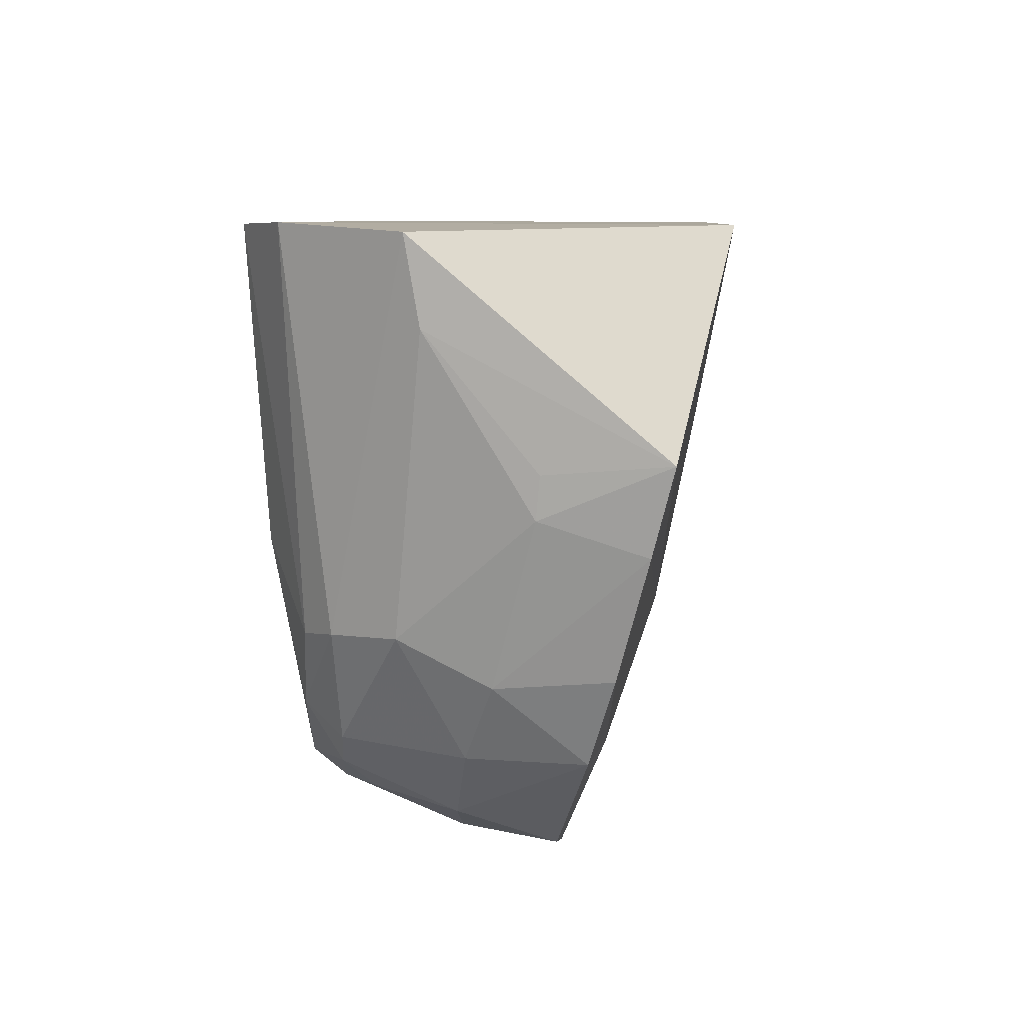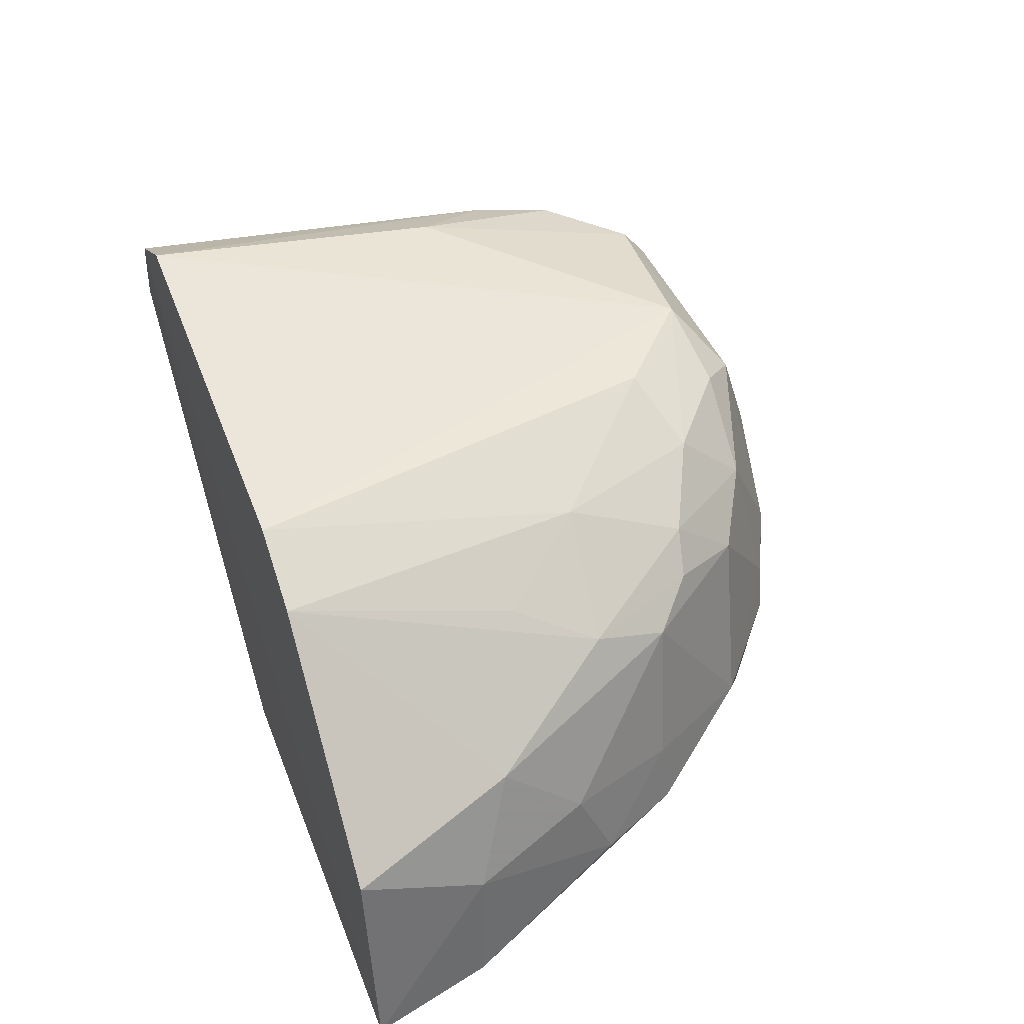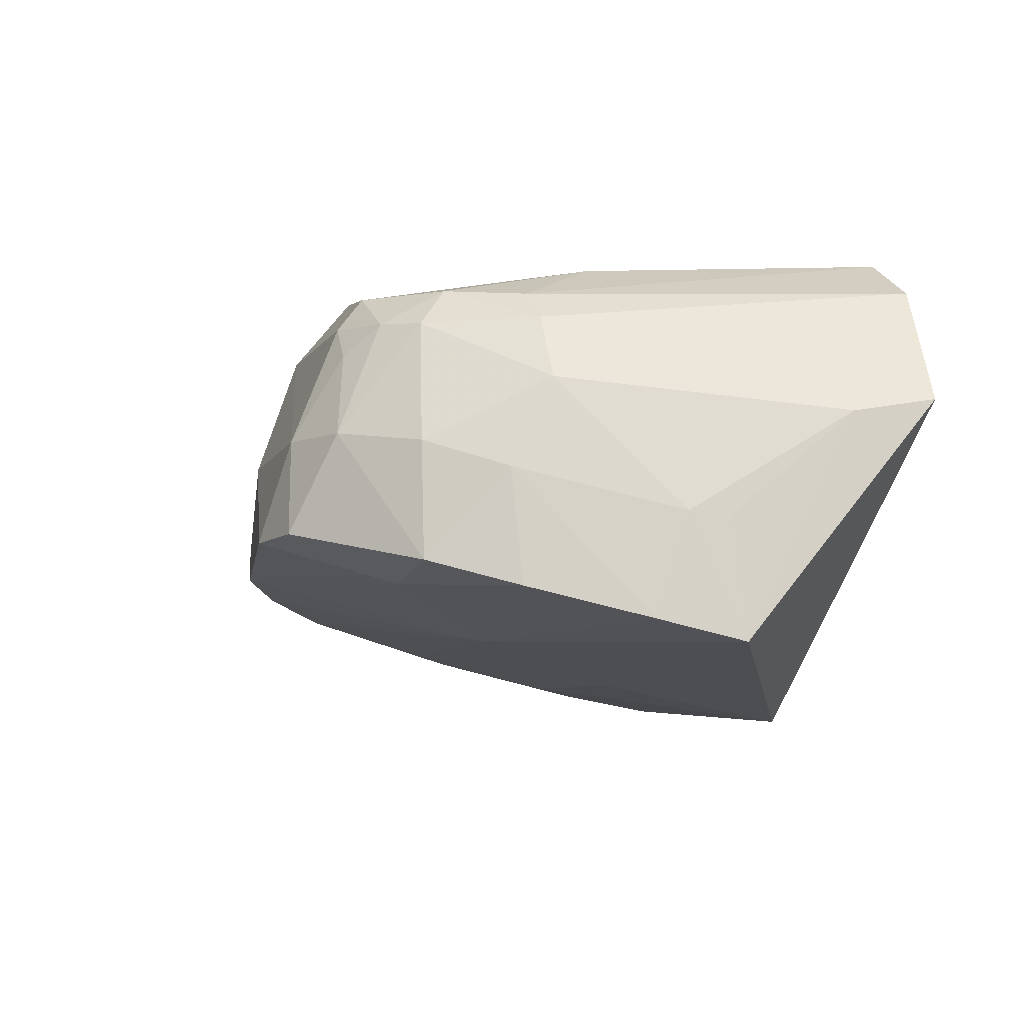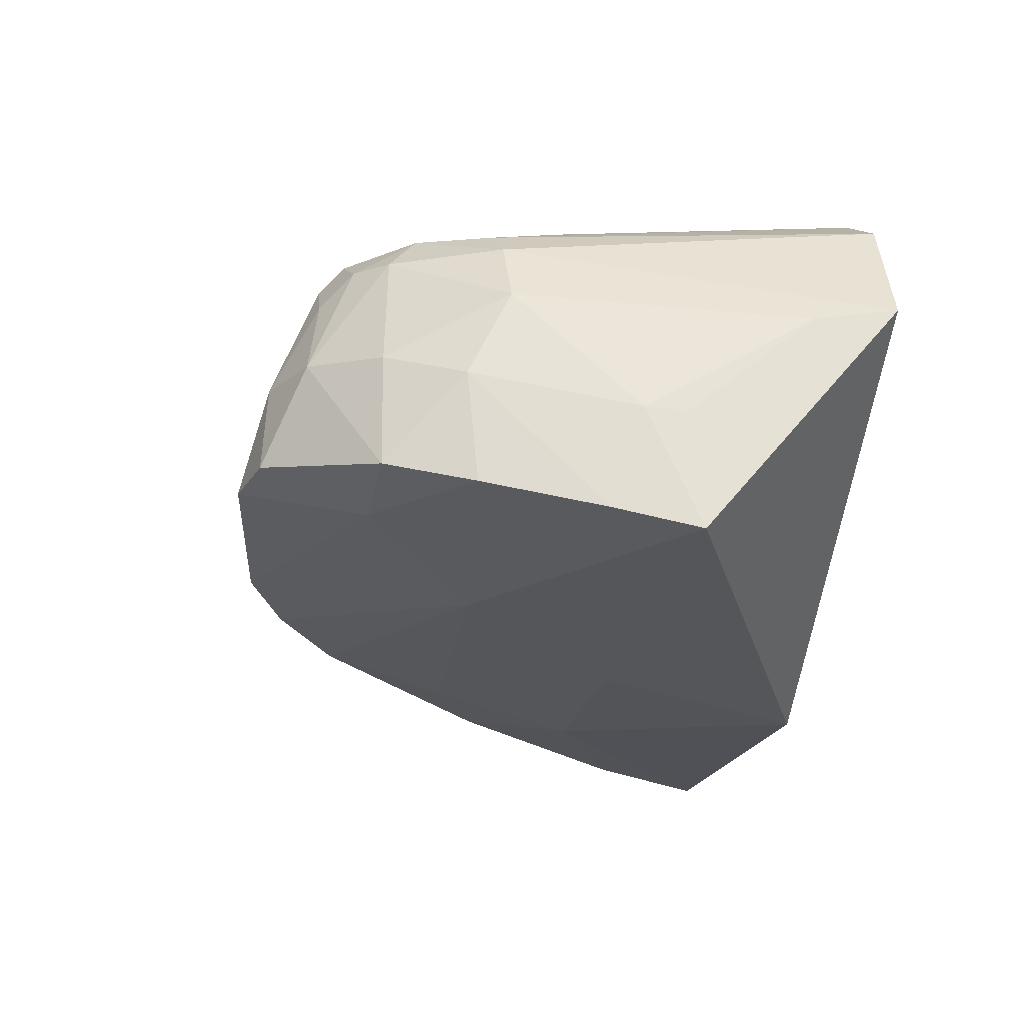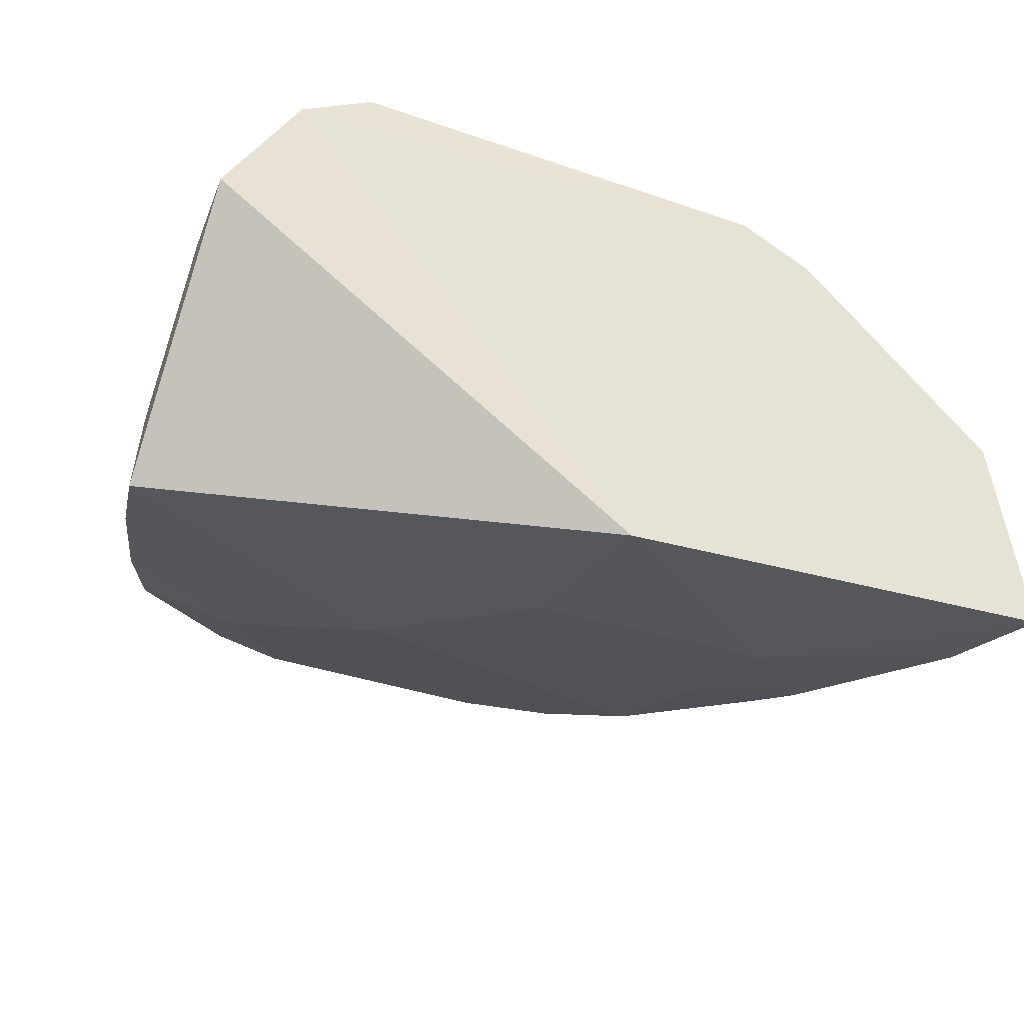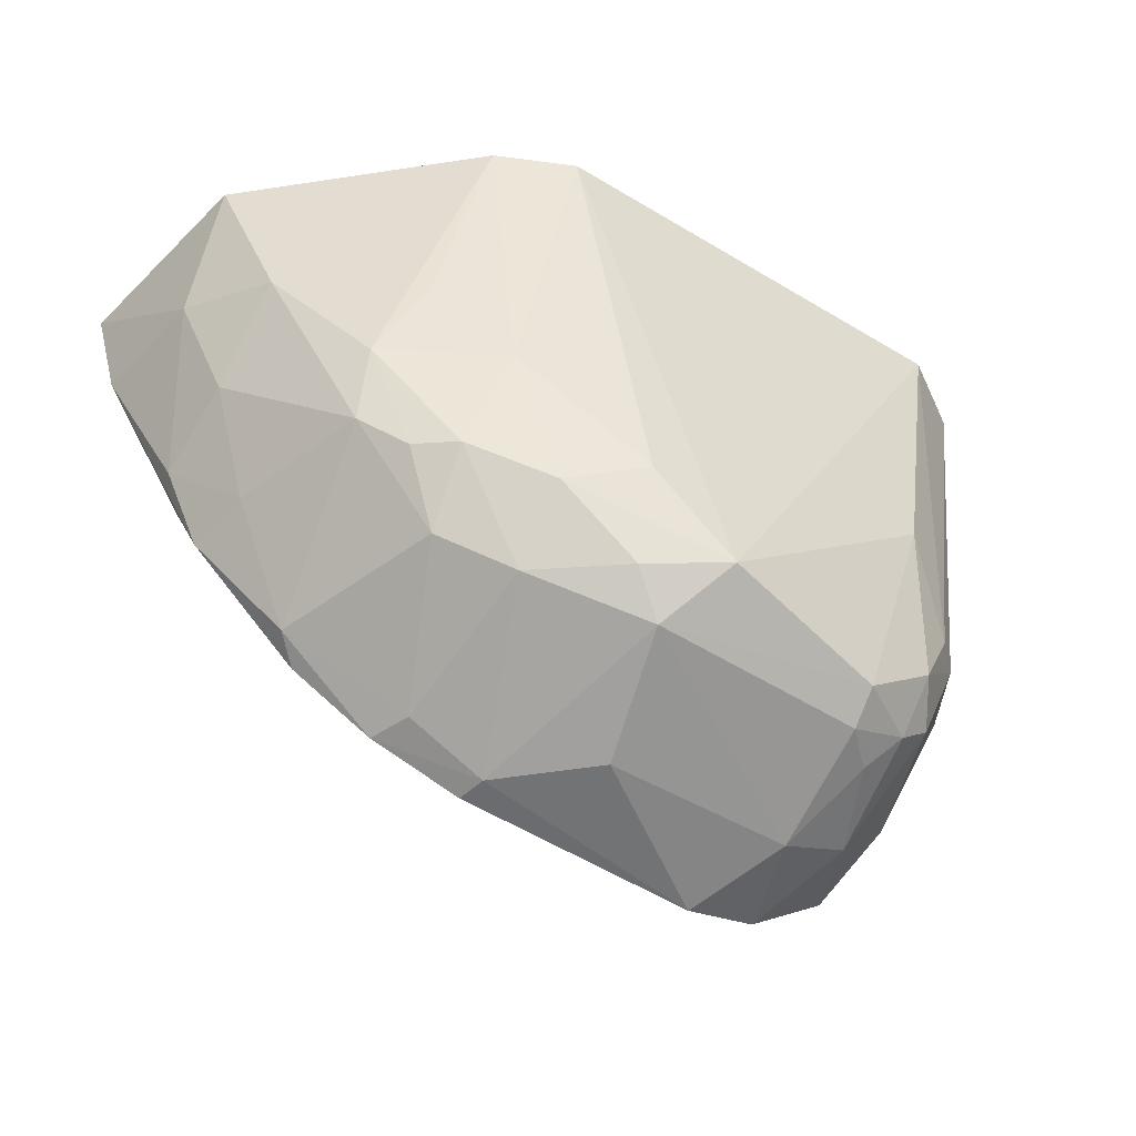
<metadata>
{"format":"obj","ext":"obj","renderer":"f3d","projection":"perspective","resolution":1024,"background":"white","views":[{"elev":7.8,"azim":93.0,"up":"+Y"},{"elev":45.6,"azim":-110.5,"up":"+Z"},{"elev":-6.4,"azim":74.6,"up":"+Z"},{"elev":-19.4,"azim":80.4,"up":"+Z"},{"elev":-35.9,"azim":156.6,"up":"+Z"},{"elev":-50.4,"azim":-34.7,"up":"+Y"}]}
</metadata>
<code>
v 0.03082 -0.0815 0.05156
v 0.04539 -0.1082 0.02275
v 0.001478 -0.08167 0.002941
v -0.04608 -0.08138 0.004814
v -0.00113 -0.1389 0.04365
v 0.03838 -0.08135 0.04703
v -0.02234 -0.08129 0.04656
v 0.0186 -0.1458 0.02105
v 0.04704 -0.103 0.01008
v 0.03205 -0.1318 0.04239
v 0.00314 -0.1336 0.0501
v -0.0288 -0.1196 0.03496
v -0.01449 -0.08131 0.05049
v -0.02276 -0.1325 0.01529
v 0.0459 -0.08219 0.03463
v 0.02169 -0.1383 0.04333
v 0.0382 -0.1327 0.018
v 0.03321 -0.1211 0.04578
v -0.0429 -0.08131 0.0266
v -0.01303 -0.1283 0.04547
v -0.02474 -0.1027 0.007366
v -0.03777 -0.1108 0.01287
v -0.006029 -0.1432 0.01907
v -0.02021 -0.1311 0.03551
v 0.04566 -0.09086 0.03315
v 0.02257 -0.1432 0.0312
v 0.02135 -0.1357 0.04674
v 0.04193 -0.1238 0.01541
v 0.04021 -0.1203 0.03614
v -0.02942 -0.1119 0.03763
v -0.01831 -0.113 0.04543
v -0.005606 -0.1255 0.04966
v -0.004772 -0.135 0.04587
v -0.03545 -0.1133 0.01079
v 0.01461 -0.1206 0.01139
v -0.03367 -0.1193 0.01291
v -0.04238 -0.09438 0.02014
v 0.002631 -0.1436 0.03087
v -0.0211 -0.1244 0.04146
v -0.01308 -0.135 0.03916
v -0.01361 -0.1393 0.02197
v 0.04583 -0.104 0.02236
v 0.02995 -0.1397 0.03118
v 0.02833 -0.1351 0.04282
v 0.02949 -0.1288 0.04637
v 0.04541 -0.1116 0.01225
v 0.0366 -0.1326 0.02988
v 0.03668 -0.1206 0.04273
v 0.04098 -0.1248 0.02701
v -0.03764 -0.09858 0.03061
v -0.02584 -0.1038 0.04136
v -0.0239 -0.1187 0.01138
v -0.04383 -0.0936 0.00688
v 0.002047 -0.1029 0.007119
v -0.015 -0.1391 0.01741
v 0.02742 -0.133 0.01644
v -0.03274 -0.1187 0.02006
v -0.02533 -0.1306 0.01737
v -0.03781 -0.107 0.02221
v -0.005521 -0.1432 0.02224
v -0.02458 -0.1236 0.03796
v 0.02553 -0.1384 0.03985
v 0.02613 -0.1439 0.02133
v 0.0269 -0.1127 0.05005
f 6 3 4
f 13 1 6
f 13 6 7
f 13 11 1
f 15 9 3
f 15 3 6
f 18 6 1
f 19 7 6
f 19 6 4
f 21 4 3
f 25 9 15
f 26 16 5
f 27 11 5
f 27 5 16
f 29 2 25
f 31 13 7
f 32 20 11
f 32 11 13
f 32 31 20
f 32 13 31
f 33 5 11
f 33 11 20
f 36 34 14
f 37 19 4
f 38 26 5
f 38 8 26
f 39 31 30
f 39 20 31
f 40 5 33
f 40 33 20
f 40 39 24
f 40 20 39
f 41 40 24
f 42 25 2
f 42 2 9
f 42 9 25
f 44 27 16
f 44 43 10
f 45 44 10
f 45 27 44
f 46 9 2
f 46 35 9
f 46 28 35
f 47 29 10
f 47 43 17
f 47 10 43
f 48 10 29
f 48 45 10
f 48 18 45
f 48 6 18
f 48 15 6
f 48 29 25
f 48 25 15
f 49 2 29
f 49 46 2
f 49 28 46
f 49 29 47
f 49 47 17
f 49 17 28
f 50 12 30
f 50 19 37
f 50 30 7
f 50 7 19
f 51 31 7
f 51 7 30
f 51 30 31
f 52 34 21
f 52 14 34
f 52 35 14
f 52 21 35
f 53 4 21
f 53 21 34
f 53 37 4
f 53 22 37
f 53 36 22
f 53 34 36
f 54 35 21
f 54 21 3
f 54 3 9
f 54 9 35
f 55 35 23
f 55 14 35
f 56 8 23
f 56 23 35
f 56 35 28
f 56 28 17
f 57 22 36
f 58 36 14
f 58 57 36
f 58 24 12
f 58 12 57
f 58 14 55
f 58 55 41
f 58 41 24
f 59 37 22
f 59 50 37
f 59 12 50
f 59 57 12
f 59 22 57
f 60 23 8
f 60 8 38
f 60 38 5
f 60 5 40
f 60 40 41
f 60 55 23
f 60 41 55
f 61 12 24
f 61 24 39
f 61 39 30
f 61 30 12
f 62 16 26
f 62 26 43
f 62 44 16
f 62 43 44
f 63 43 26
f 63 26 8
f 63 17 43
f 63 56 17
f 63 8 56
f 64 45 18
f 64 18 1
f 64 1 11
f 64 11 27
f 64 27 45

</code>
